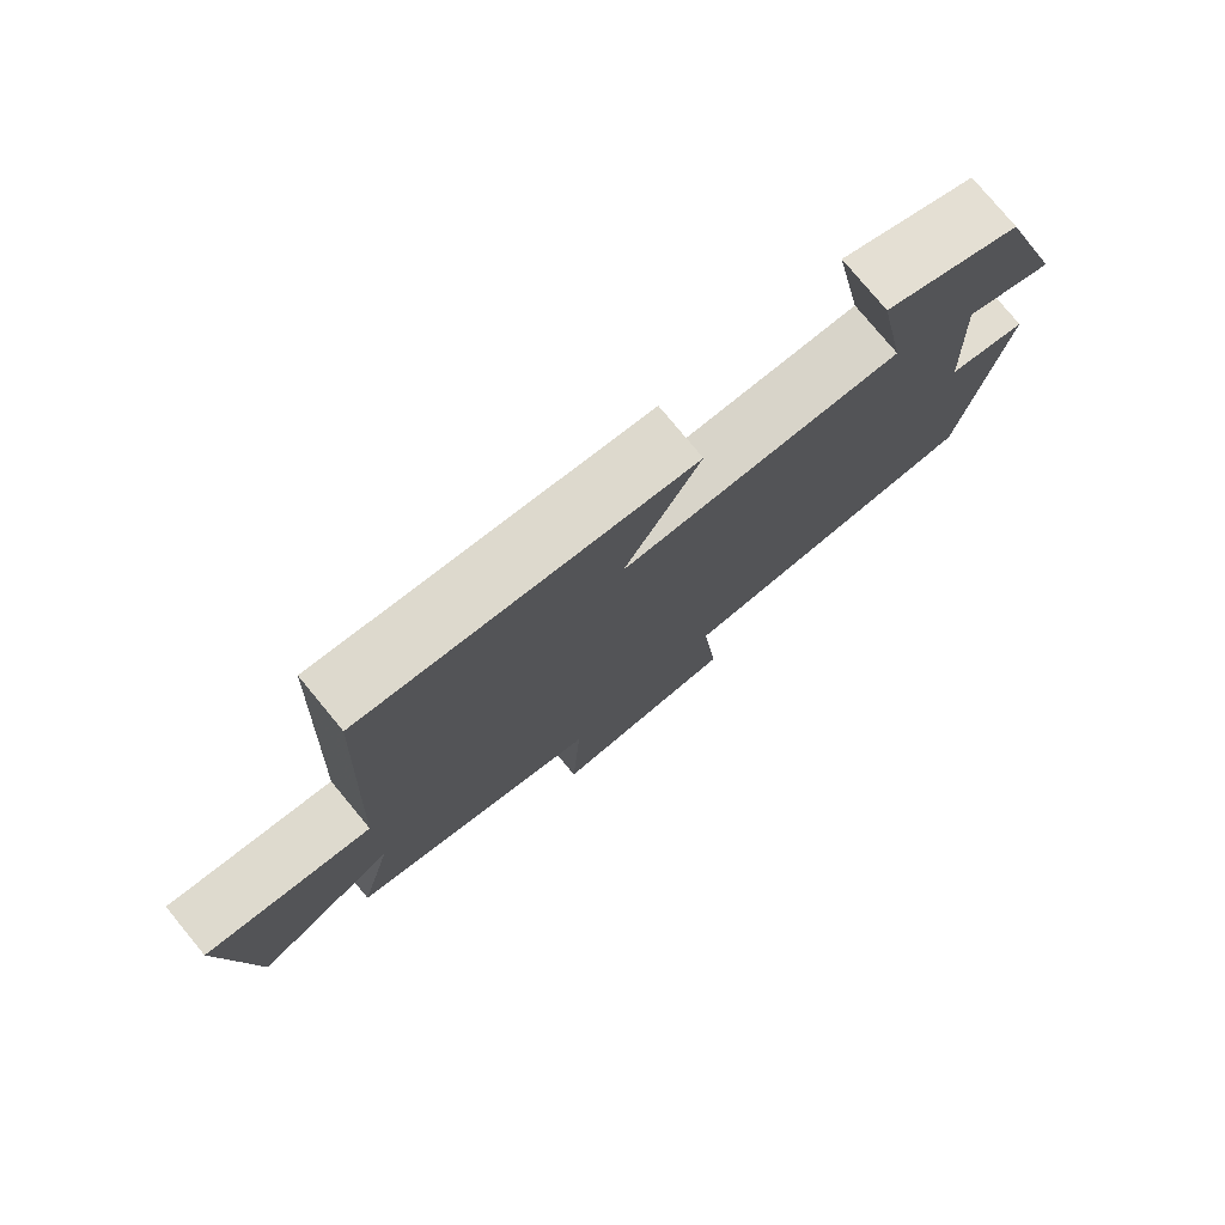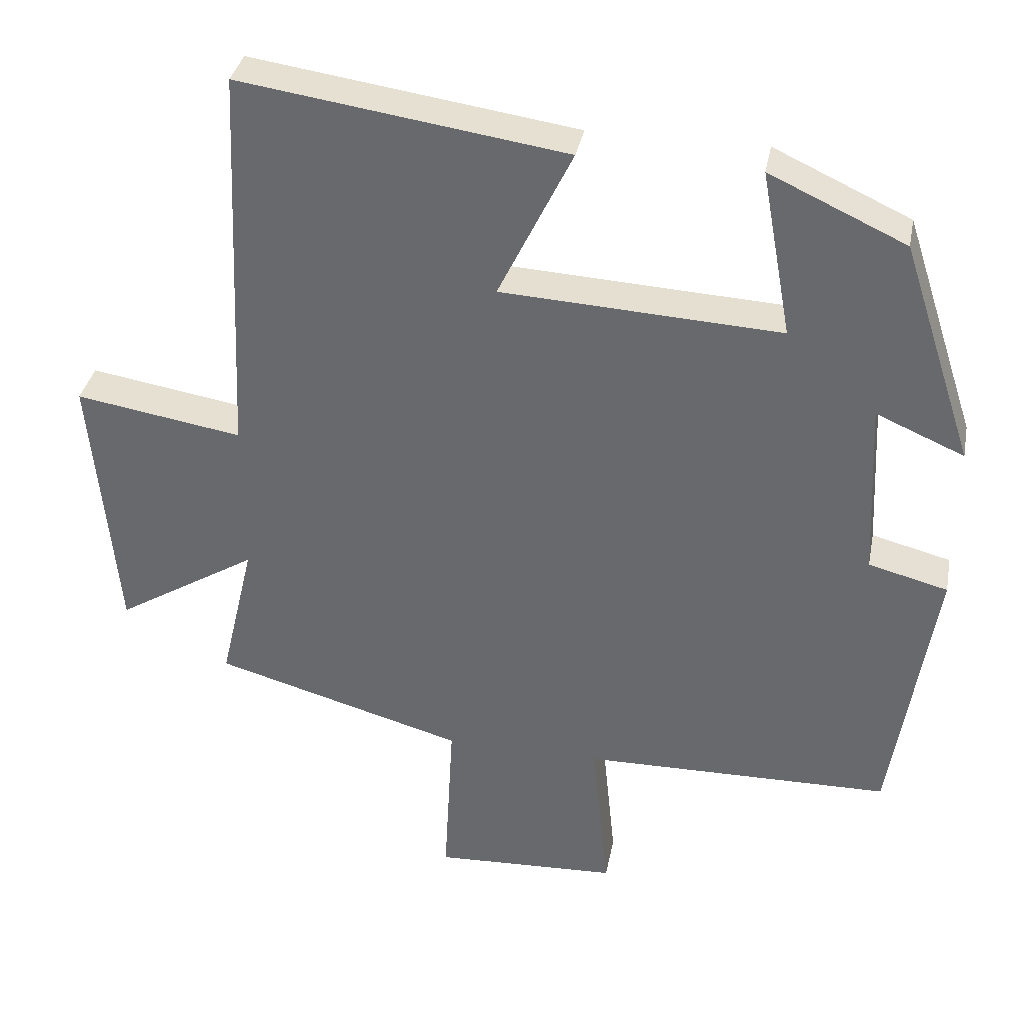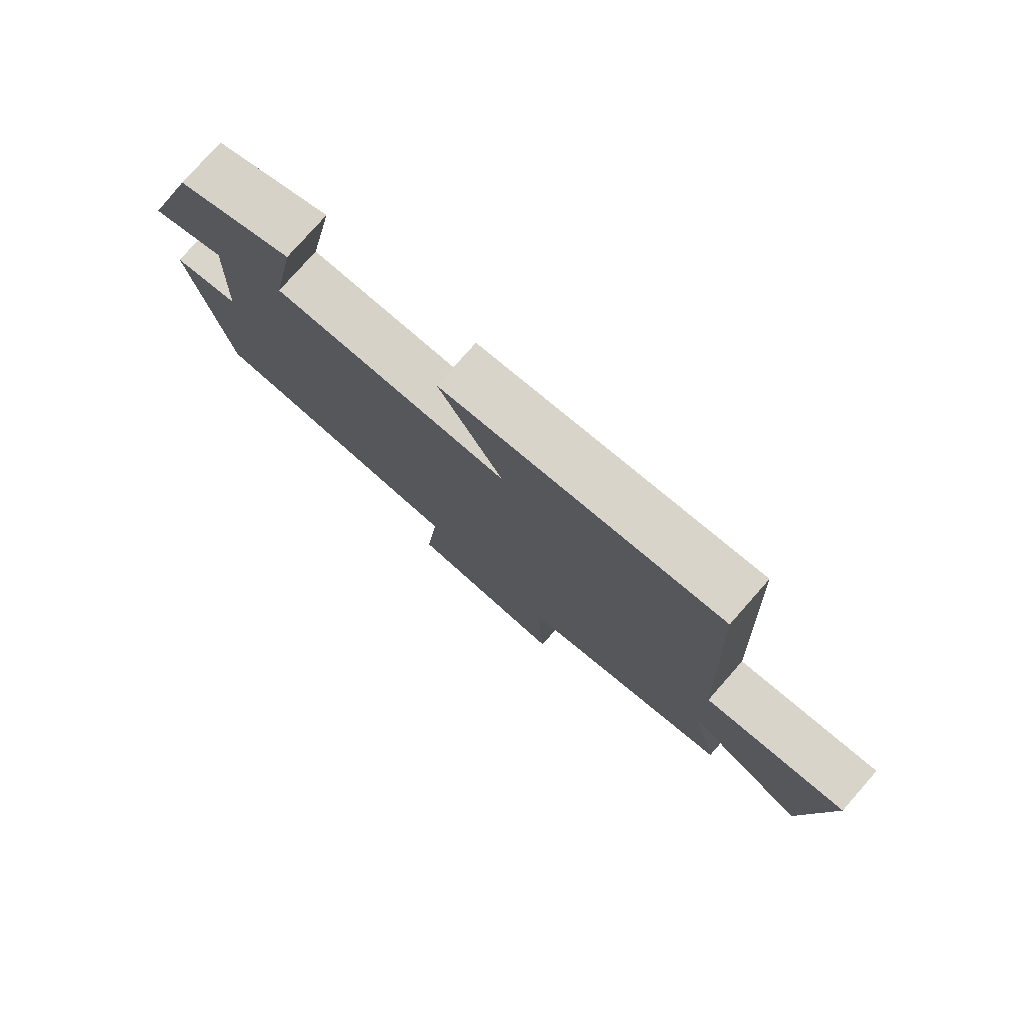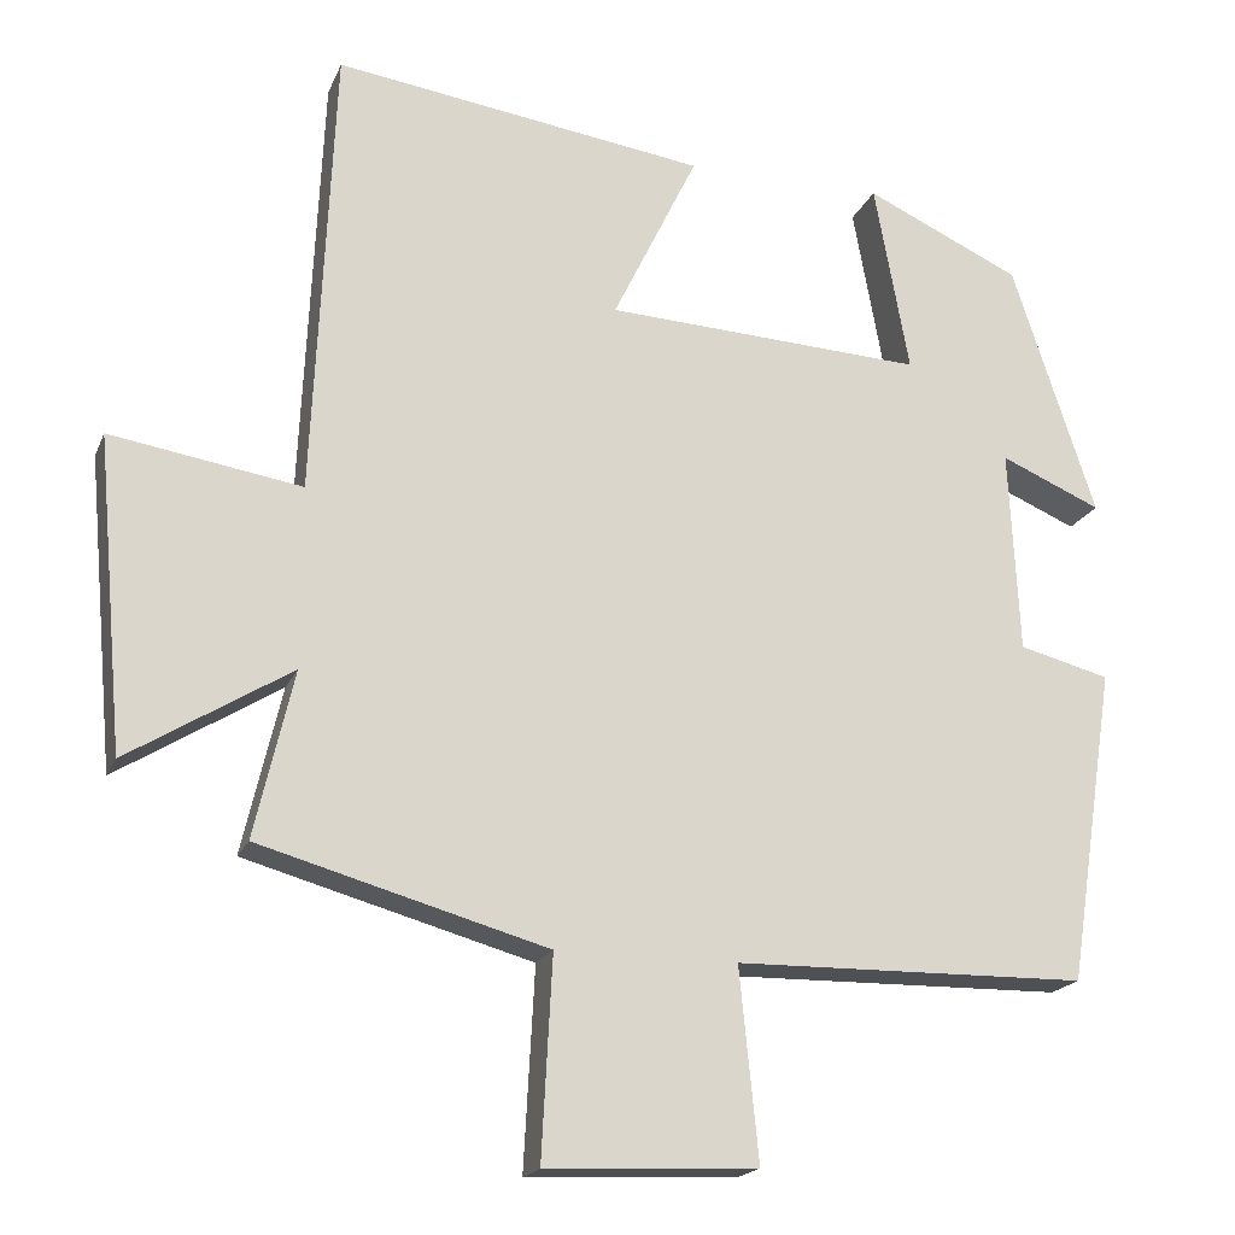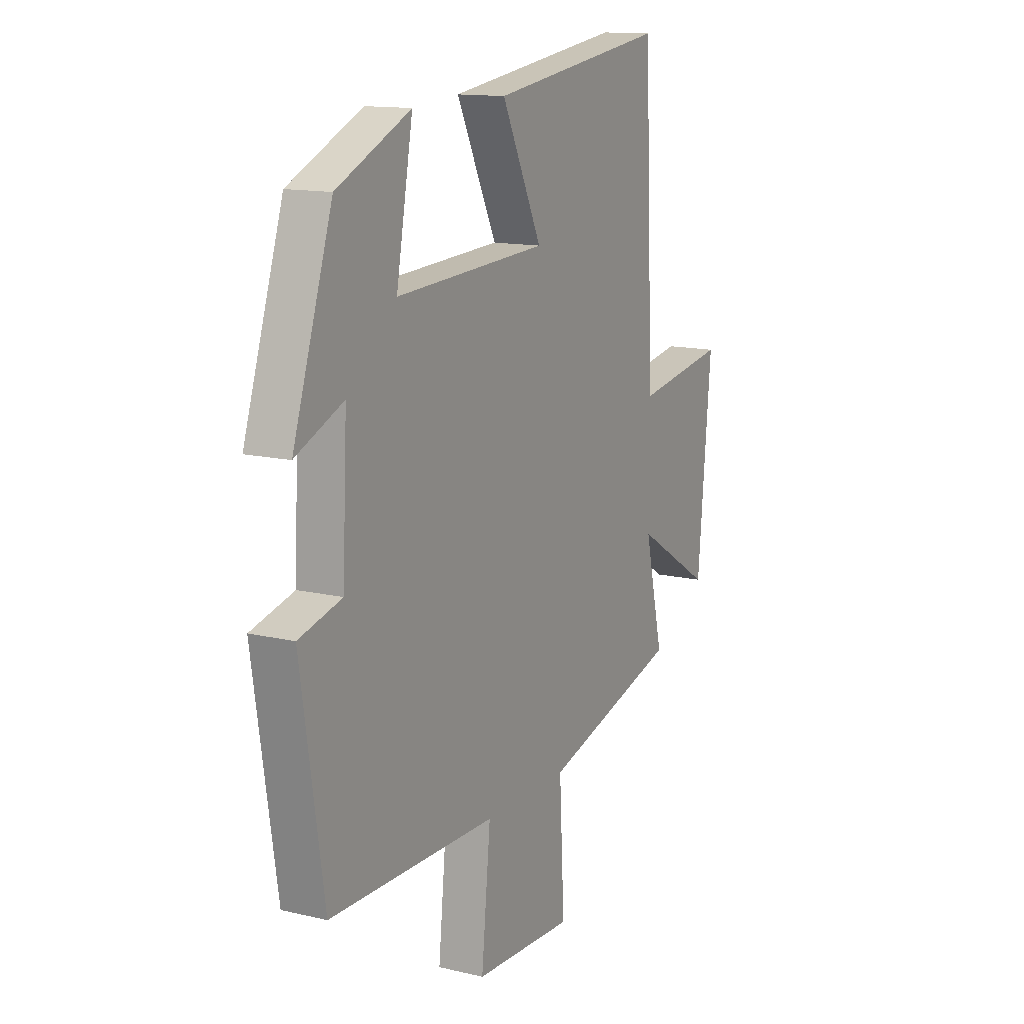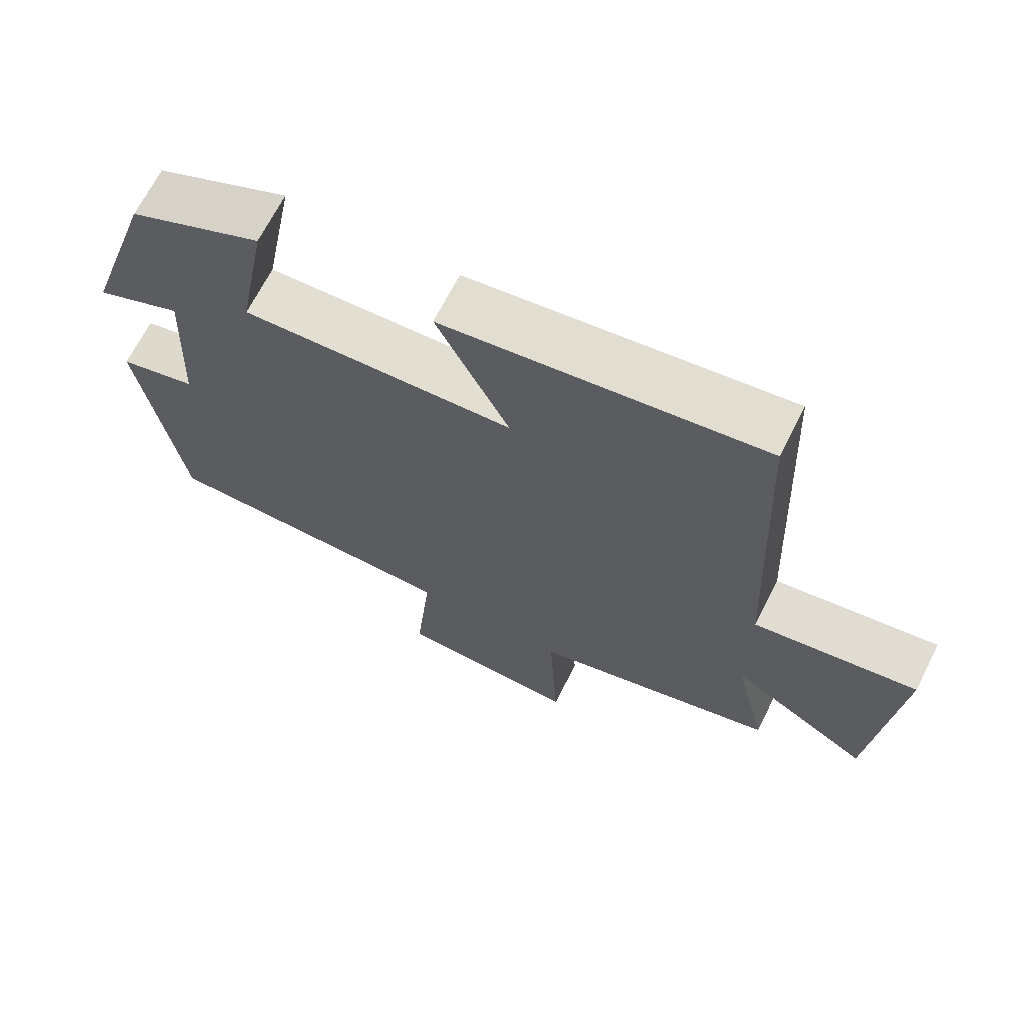
<metadata>
{"format":"obj","ext":"obj","renderer":"f3d","projection":"perspective","resolution":1024,"background":"white","views":[{"elev":77.8,"azim":-39.6,"up":"+Z"},{"elev":35.5,"azim":10.9,"up":"+Z"},{"elev":78.4,"azim":-138.6,"up":"+Z"},{"elev":-19.0,"azim":-17.8,"up":"+Z"},{"elev":13.6,"azim":118.1,"up":"+Z"},{"elev":68.1,"azim":-153.1,"up":"+Z"}]}
</metadata>
<code>
v 0.4 0.07 0.414
v 0.5 0.07 0.109
v 0.379 0.07 0.161
v 0.391 0.07 -0.085
v 0.5 0.07 -0.113
v 0.442 0.07 -0.493
v 0.017 0.07 -0.5
v 0.04 0.07 -0.73
v -0.214 0.07 -0.742
v -0.201 0.07 -0.5
v -0.547 0.07 -0.403
v -0.5 0.07 -0.202
v -0.696 0.07 -0.323
v -0.73 0.07 0.053
v -0.5 0.07 0.016
v -0.475 0.07 0.564
v -0.027 0.07 0.5
v -0.129 0.07 0.29
v 0.255 0.07 0.27
v 0.213 0.07 0.5
v 0.4 0 0.414
v 0.5 0 0.109
v 0.379 0 0.161
v 0.391 0 -0.085
v 0.5 0 -0.113
v 0.442 0 -0.493
v 0.017 0 -0.5
v 0.04 0 -0.73
v -0.214 0 -0.742
v -0.201 0 -0.5
v -0.547 0 -0.403
v -0.5 0 -0.202
v -0.696 0 -0.323
v -0.73 0 0.053
v -0.5 0 0.016
v -0.475 0 0.564
v -0.027 0 0.5
v -0.129 0 0.29
v 0.255 0 0.27
v 0.213 0 0.5
f 1 2 3
f 20 1 3
f 19 20 3
f 18 19 3 4
f 15 16 17 18
f 15 18 4
f 12 13 14 15
f 5 6 7
f 4 5 7
f 15 4 7
f 12 15 7
f 10 11 12 7
f 7 8 9 10
f 23 22 21
f 23 21 40
f 23 40 39
f 24 23 39 38
f 38 37 36 35
f 24 38 35
f 35 34 33 32
f 27 26 25
f 27 25 24
f 27 24 35
f 27 35 32
f 27 32 31 30
f 30 29 28 27
f 1 21 22 2
f 2 22 23 3
f 3 23 24 4
f 4 24 25 5
f 5 25 26 6
f 6 26 27 7
f 7 27 28 8
f 8 28 29 9
f 9 29 30 10
f 10 30 31 11
f 11 31 32 12
f 12 32 33 13
f 13 33 34 14
f 14 34 35 15
f 15 35 36 16
f 16 36 37 17
f 17 37 38 18
f 18 38 39 19
f 19 39 40 20
f 20 40 21 1

</code>
